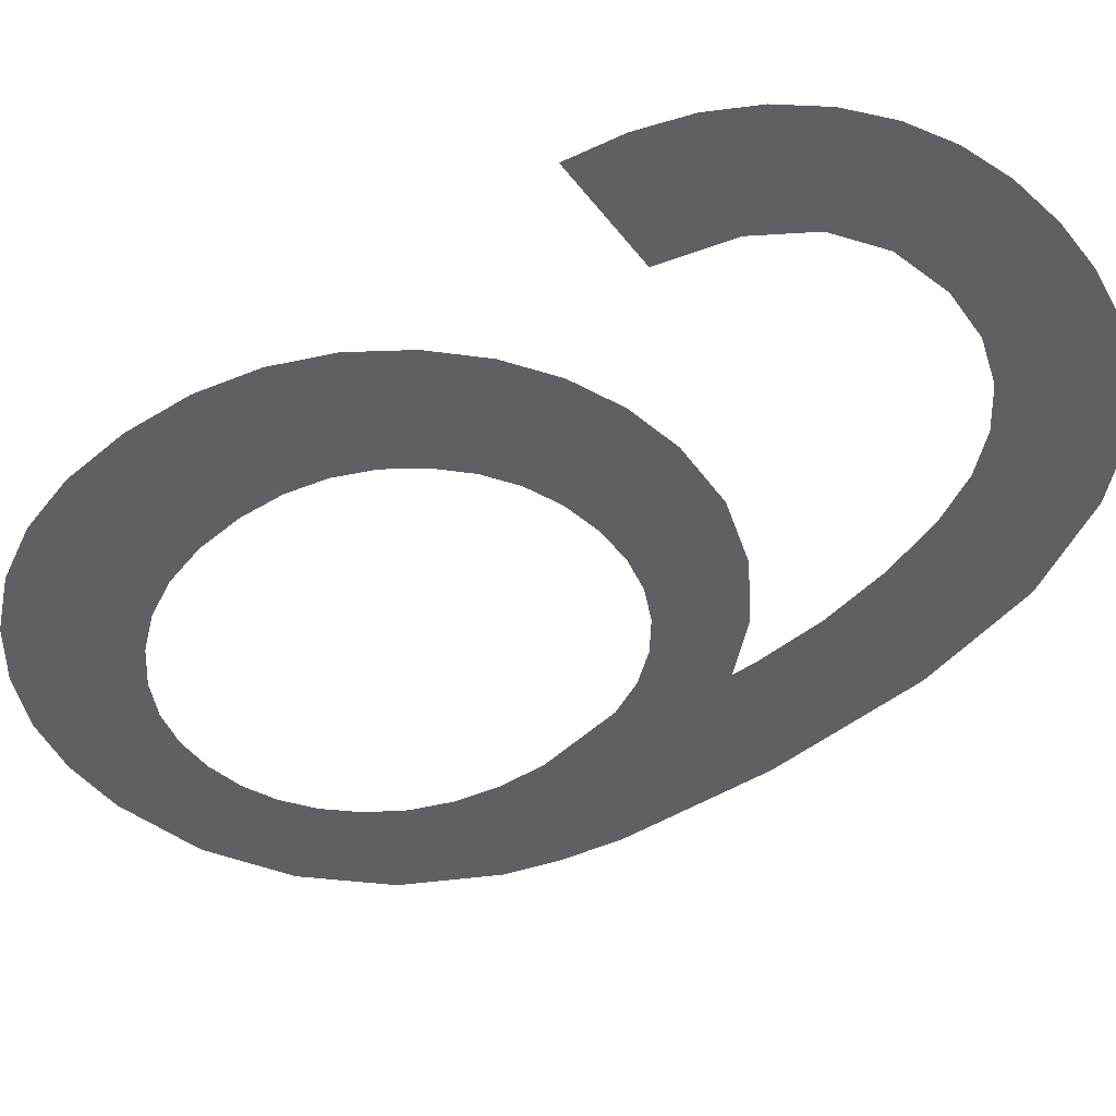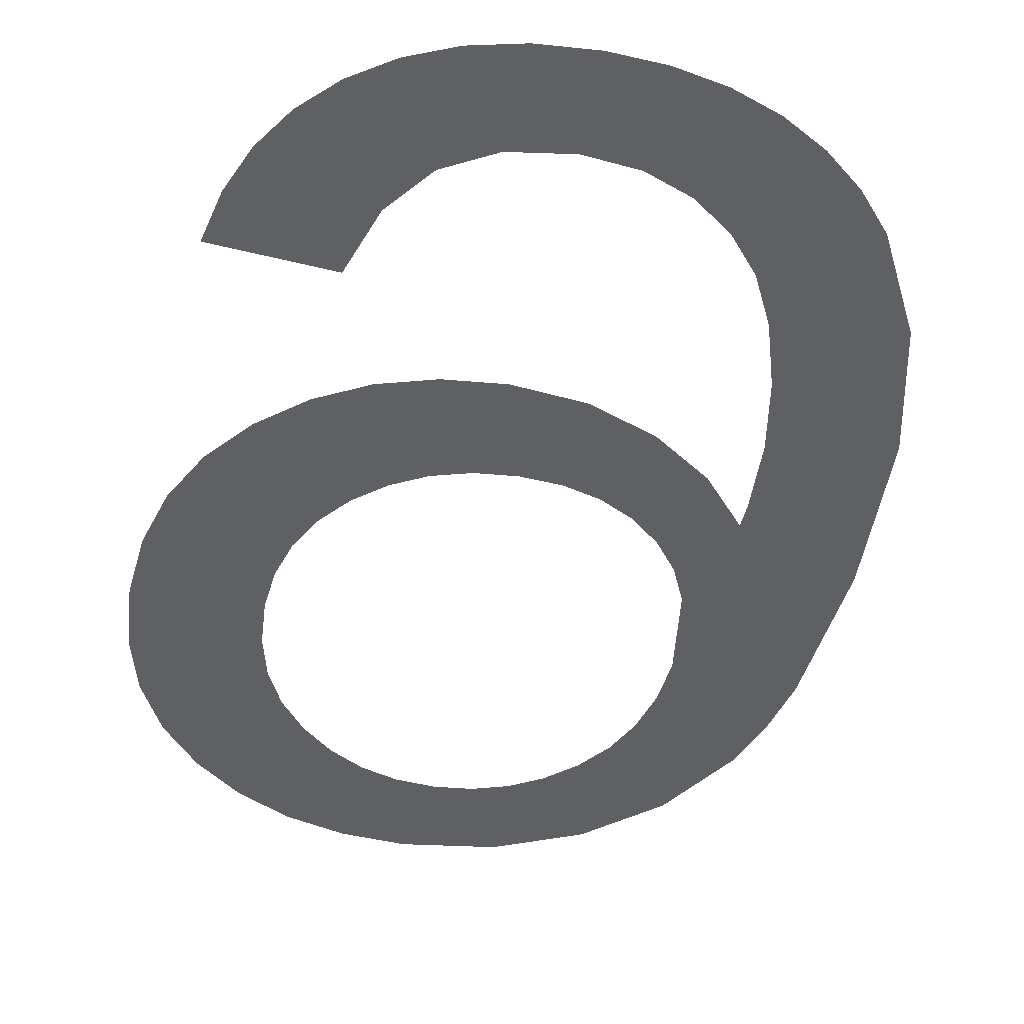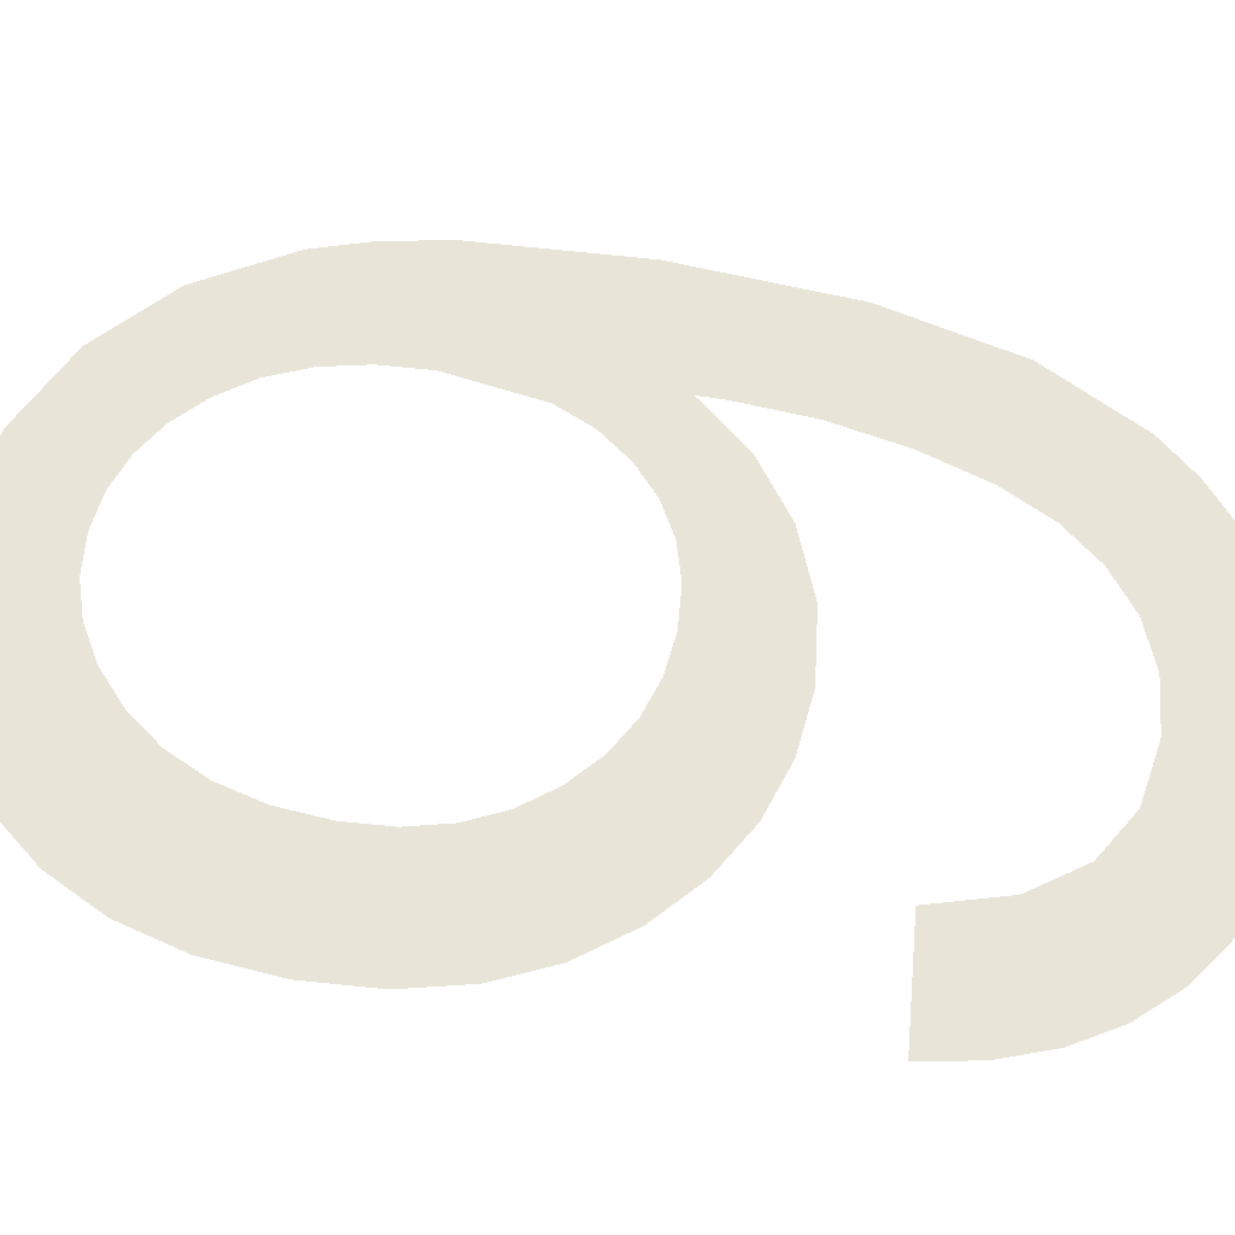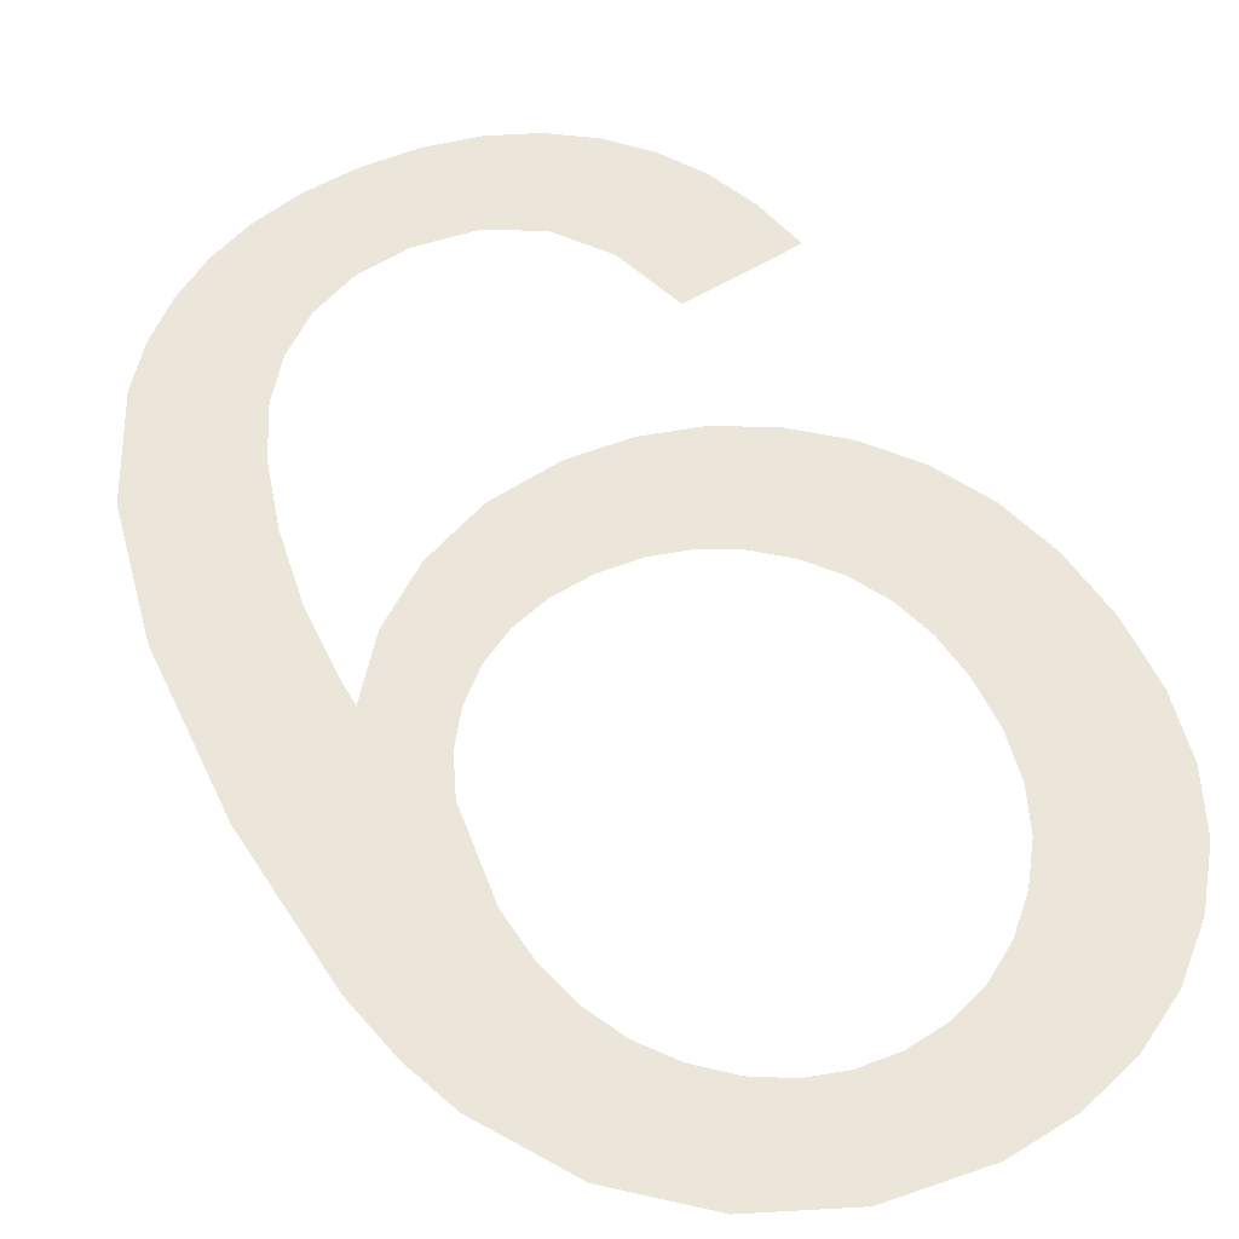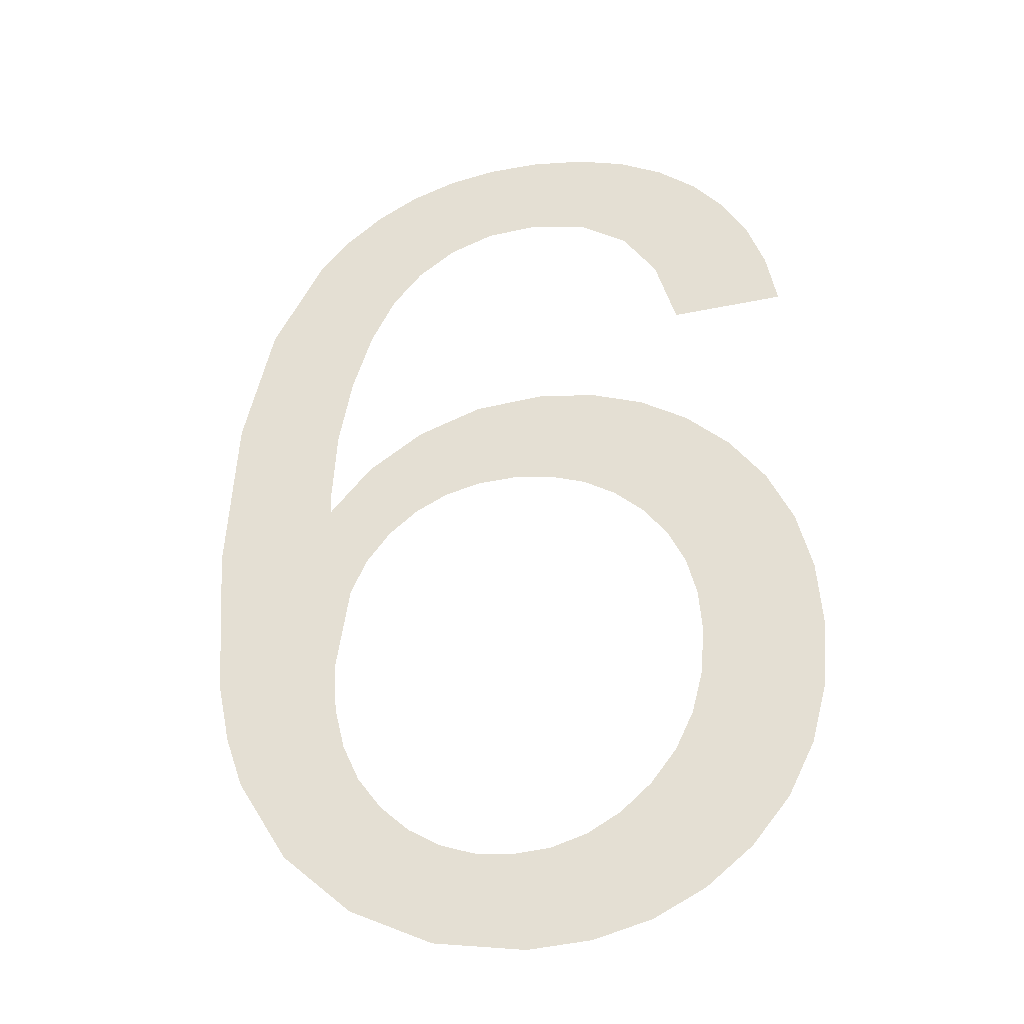
<metadata>
{"format":"obj","ext":"obj","renderer":"f3d","projection":"perspective","resolution":1024,"background":"white","views":[{"elev":-44.9,"azim":-49.9,"up":"+Y"},{"elev":-43.9,"azim":-11.2,"up":"+Y"},{"elev":60.6,"azim":-79.5,"up":"+Y"},{"elev":54.2,"azim":151.7,"up":"+Y"},{"elev":-33.5,"azim":-170.3,"up":"+Z"}]}
</metadata>
<code>
o mesh139/mesh139-geometry#mesh139-geometry
v 0.4956 -0.1202 0.06332
v 0.4955 -0.1202 0.06676
v 0.495 -0.1202 0.0638
v 0.4955 -0.1202 0.06616
v 0.4955 -0.1202 0.07
v 0.4956 -0.1202 0.06561
v 0.495 -0.1202 0.06953
v 0.4955 -0.1202 0.0673
v 0.4962 -0.1202 0.06297
v 0.4945 -0.1202 0.06439
v 0.4956 -0.1202 0.06779
v 0.4959 -0.1202 0.06513
v 0.4945 -0.1202 0.06895
v 0.4961 -0.1202 0.07033
v 0.4962 -0.1202 0.0647
v 0.4942 -0.1202 0.06508
v 0.4958 -0.1202 0.06822
v 0.4965 -0.1202 0.06435
v 0.4942 -0.1202 0.06829
v 0.4961 -0.1202 0.0686
v 0.4969 -0.1202 0.06277
v 0.494 -0.1202 0.06585
v 0.4968 -0.1202 0.07053
v 0.497 -0.1202 0.0641
v 0.494 -0.1202 0.06754
v 0.4965 -0.1202 0.06891
v 0.4977 -0.1202 0.0627
v 0.494 -0.1202 0.06671
v 0.4969 -0.1202 0.06914
v 0.4974 -0.1202 0.06395
v 0.4975 -0.1202 0.0706
v 0.4979 -0.1202 0.06391
v 0.4973 -0.1202 0.06927
v 0.4988 -0.1202 0.06285
v 0.4978 -0.1202 0.06931
v 0.4983 -0.1202 0.06395
v 0.4983 -0.1202 0.07049
v 0.4987 -0.1202 0.06409
v 0.4983 -0.1202 0.06927
v 0.4991 -0.1202 0.06432
v 0.4987 -0.1202 0.06914
v 0.4998 -0.1202 0.06332
v 0.4991 -0.1202 0.07017
v 0.4995 -0.1202 0.06464
v 0.4991 -0.1202 0.06891
v 0.4998 -0.1202 0.06504
v 0.4998 -0.1202 0.06967
v 0.5 -0.1202 0.06551
v 0.4995 -0.1202 0.0686
v 0.5007 -0.1202 0.06408
v 0.4998 -0.1202 0.06821
v 0.5001 -0.1202 0.06604
v 0.5 -0.1202 0.06776
v 0.5001 -0.1202 0.06664
v 0.5003 -0.1202 0.06904
v 0.5003 -0.1202 0.06933
v 0.5007 -0.1202 0.07326
v 0.5003 -0.1202 0.07023
v 0.5013 -0.1202 0.0651
v 0.5003 -0.1202 0.07373
v 0.5013 -0.1202 0.07207
v 0.5001 -0.1202 0.07111
v 0.5015 -0.1202 0.06574
v 0.4999 -0.1202 0.0719
v 0.5016 -0.1202 0.07049
v 0.4998 -0.1202 0.07413
v 0.5016 -0.1202 0.06651
v 0.4996 -0.1202 0.0725
v 0.5018 -0.1202 0.06845
v 0.4993 -0.1202 0.07444
v 0.4992 -0.1202 0.07297
v 0.4987 -0.1202 0.07466
v 0.4987 -0.1202 0.07333
v 0.4982 -0.1202 0.07356
v 0.4981 -0.1202 0.07479
v 0.4975 -0.1202 0.07363
v 0.4975 -0.1202 0.07483
v 0.4968 -0.1202 0.07478
v 0.4968 -0.1202 0.07352
v 0.4963 -0.1202 0.07319
v 0.4962 -0.1202 0.07464
v 0.4958 -0.1202 0.07261
v 0.4957 -0.1202 0.0744
v 0.4956 -0.1202 0.07175
v 0.4952 -0.1202 0.07406
v 0.4948 -0.1202 0.07363
v 0.4945 -0.1202 0.07313
v 0.4943 -0.1202 0.07254
v 0.4942 -0.1202 0.07188
f 1 2 3
f 2 1 4
f 3 2 1
f 4 1 2
f 5 3 2
f 2 3 5
f 4 1 6
f 6 1 4
f 7 3 5
f 5 3 7
f 5 2 8
f 8 2 5
f 6 1 9
f 9 1 6
f 7 10 3
f 3 10 7
f 5 8 11
f 11 8 5
f 6 9 12
f 12 9 6
f 13 10 7
f 7 10 13
f 5 11 14
f 14 11 5
f 12 9 15
f 15 9 12
f 13 16 10
f 10 16 13
f 14 11 17
f 17 11 14
f 15 9 18
f 18 9 15
f 19 16 13
f 13 16 19
f 14 17 20
f 20 17 14
f 18 9 21
f 21 9 18
f 19 22 16
f 16 22 19
f 14 20 23
f 23 20 14
f 18 21 24
f 24 21 18
f 25 22 19
f 19 22 25
f 23 20 26
f 26 20 23
f 24 21 27
f 27 21 24
f 22 25 28
f 28 25 22
f 23 26 29
f 29 26 23
f 24 27 30
f 30 27 24
f 23 29 31
f 31 29 23
f 30 27 32
f 32 27 30
f 31 29 33
f 33 29 31
f 32 27 34
f 34 27 32
f 31 33 35
f 35 33 31
f 32 34 36
f 36 34 32
f 31 35 37
f 37 35 31
f 36 34 38
f 38 34 36
f 37 35 39
f 39 35 37
f 38 34 40
f 40 34 38
f 37 39 41
f 41 39 37
f 40 34 42
f 42 34 40
f 37 41 43
f 43 41 37
f 40 42 44
f 44 42 40
f 43 41 45
f 45 41 43
f 44 42 46
f 46 42 44
f 43 45 47
f 47 45 43
f 46 42 48
f 48 42 46
f 47 45 49
f 49 45 47
f 48 42 50
f 50 42 48
f 47 49 51
f 51 49 47
f 48 50 52
f 52 50 48
f 47 51 53
f 53 51 47
f 52 50 54
f 54 50 52
f 47 53 55
f 55 53 47
f 54 50 55
f 55 50 54
f 55 53 54
f 54 53 55
f 55 50 56
f 56 50 55
f 57 56 50
f 50 56 57
f 57 58 56
f 56 58 57
f 57 50 59
f 59 50 57
f 60 58 57
f 57 58 60
f 57 59 61
f 61 59 57
f 60 62 58
f 58 62 60
f 61 59 63
f 63 59 61
f 60 64 62
f 62 64 60
f 61 63 65
f 65 63 61
f 66 64 60
f 60 64 66
f 65 63 67
f 67 63 65
f 66 68 64
f 64 68 66
f 65 67 69
f 69 67 65
f 70 68 66
f 66 68 70
f 70 71 68
f 68 71 70
f 72 71 70
f 70 71 72
f 72 73 71
f 71 73 72
f 72 74 73
f 73 74 72
f 75 74 72
f 72 74 75
f 75 76 74
f 74 76 75
f 77 76 75
f 75 76 77
f 78 76 77
f 77 76 78
f 78 79 76
f 76 79 78
f 78 80 79
f 79 80 78
f 81 80 78
f 78 80 81
f 81 82 80
f 80 82 81
f 83 82 81
f 81 82 83
f 83 84 82
f 82 84 83
f 85 84 83
f 83 84 85
f 86 84 85
f 85 84 86
f 87 84 86
f 86 84 87
f 88 84 87
f 87 84 88
f 84 88 89
f 89 88 84

</code>
